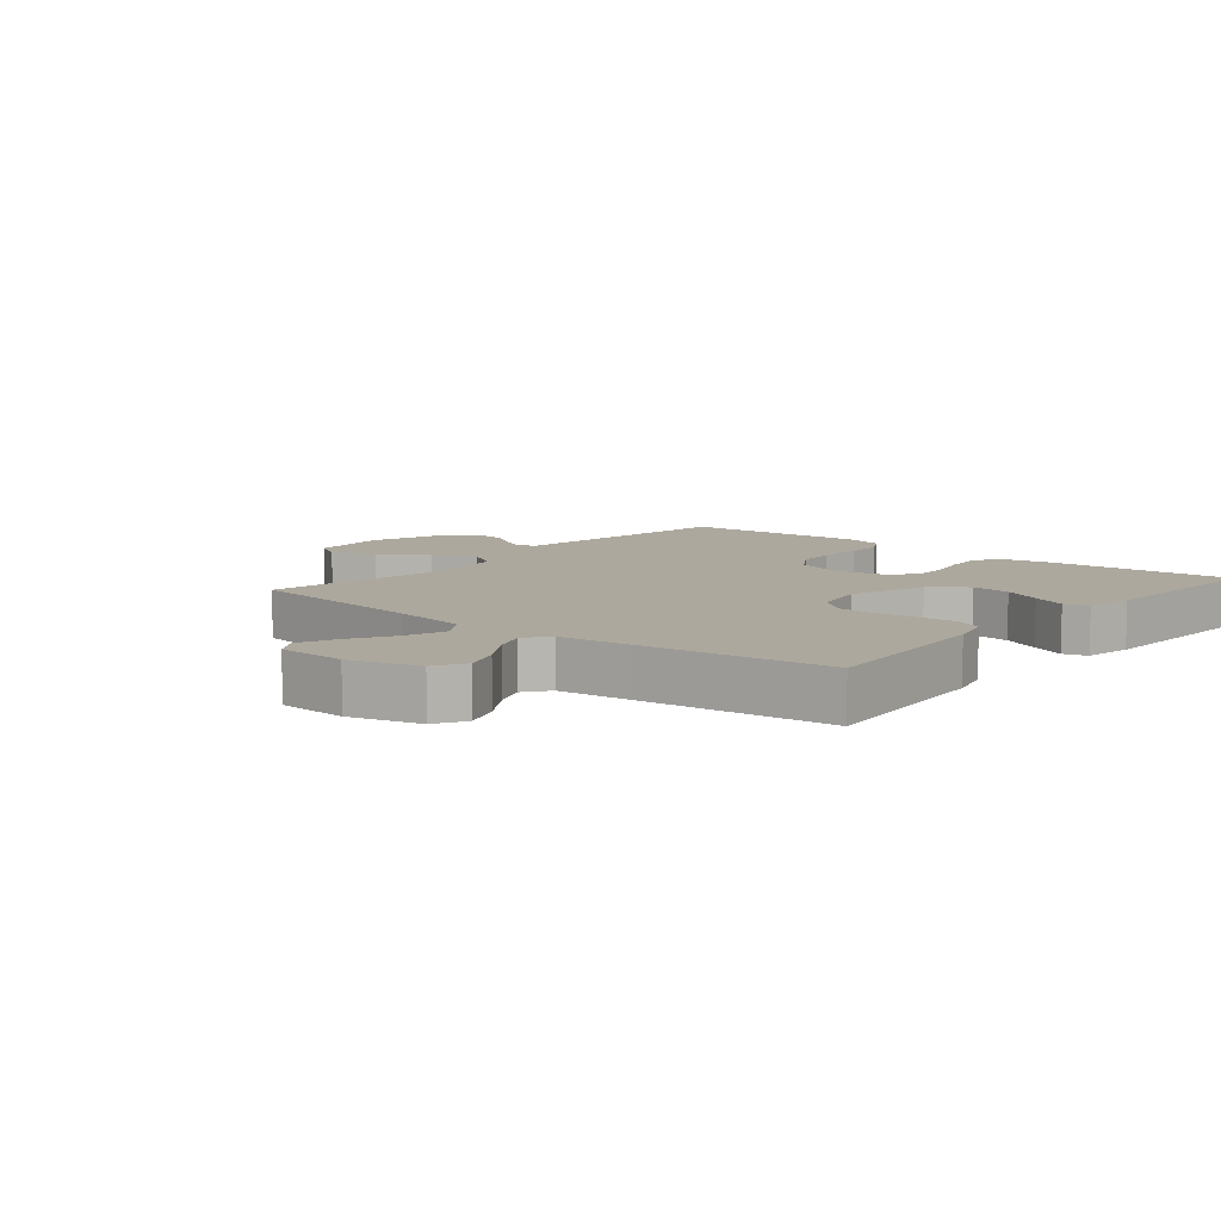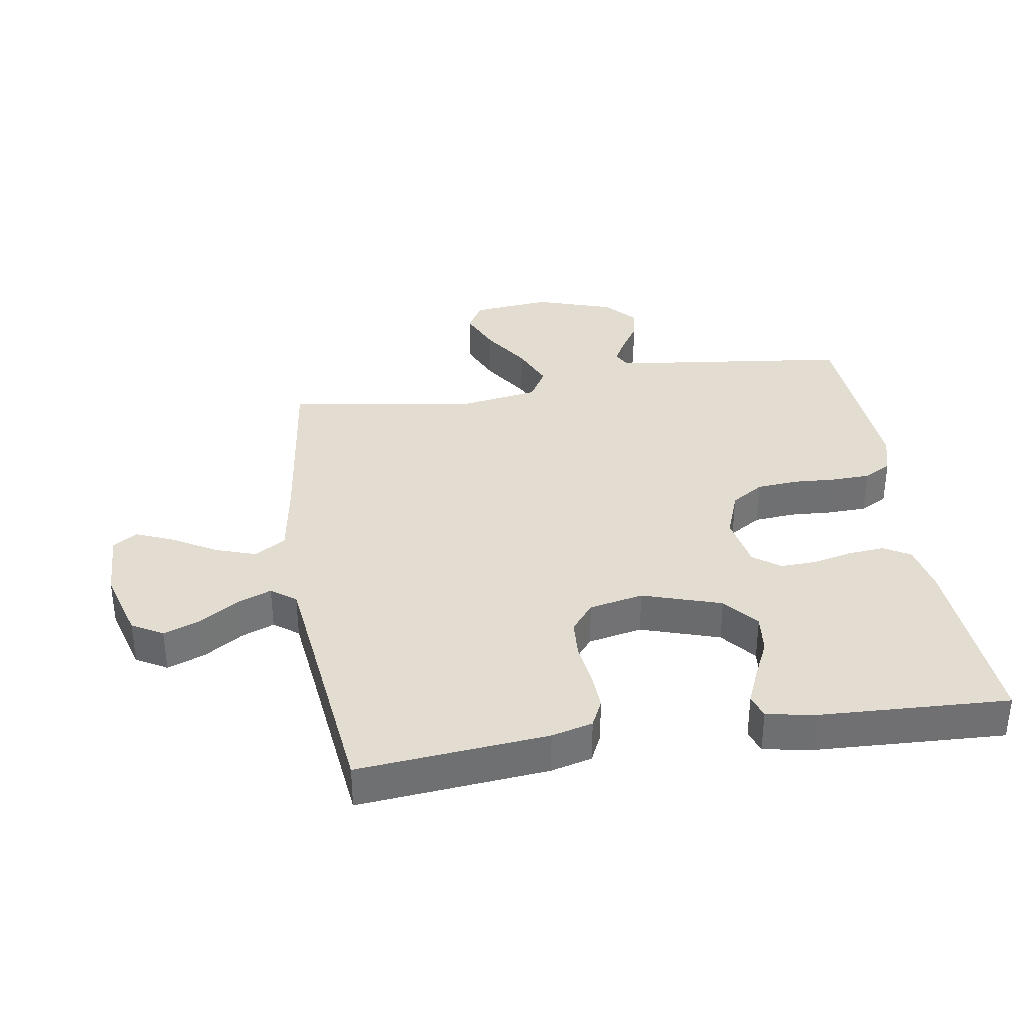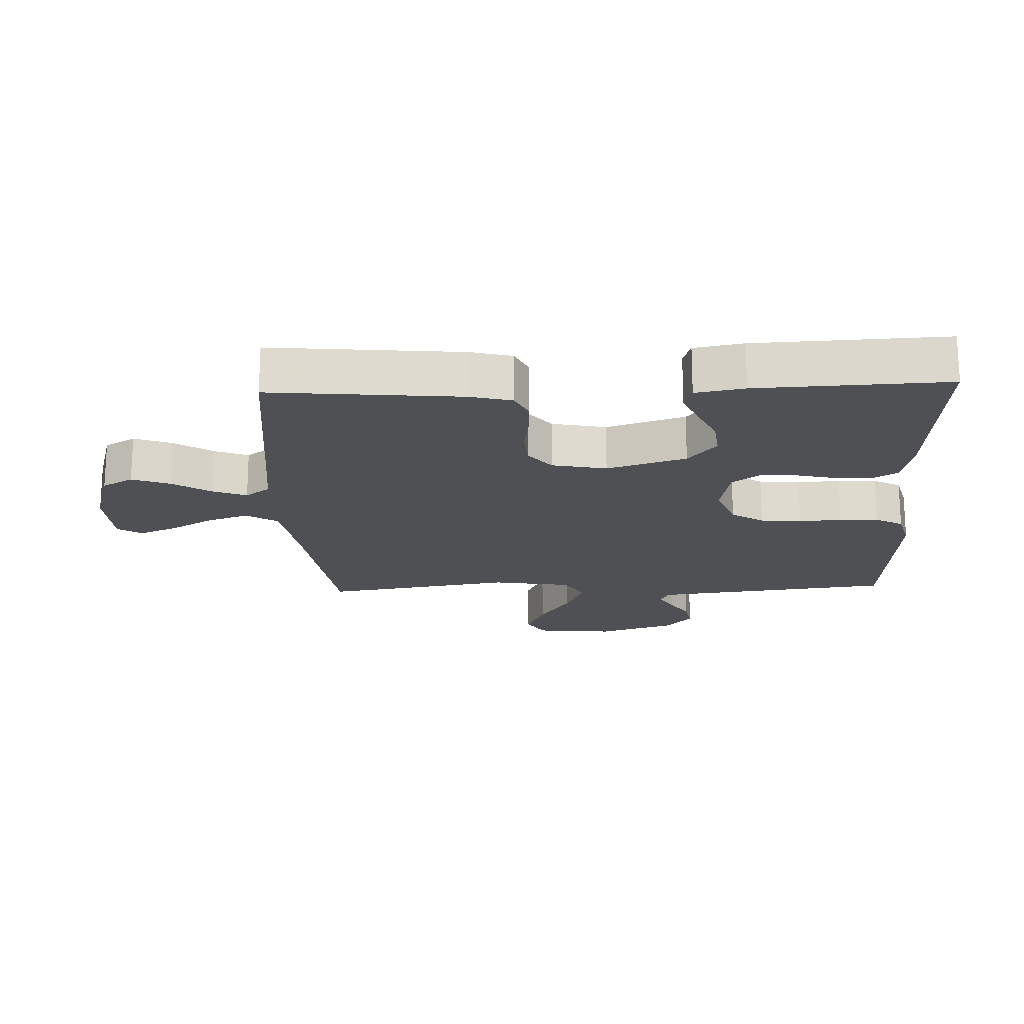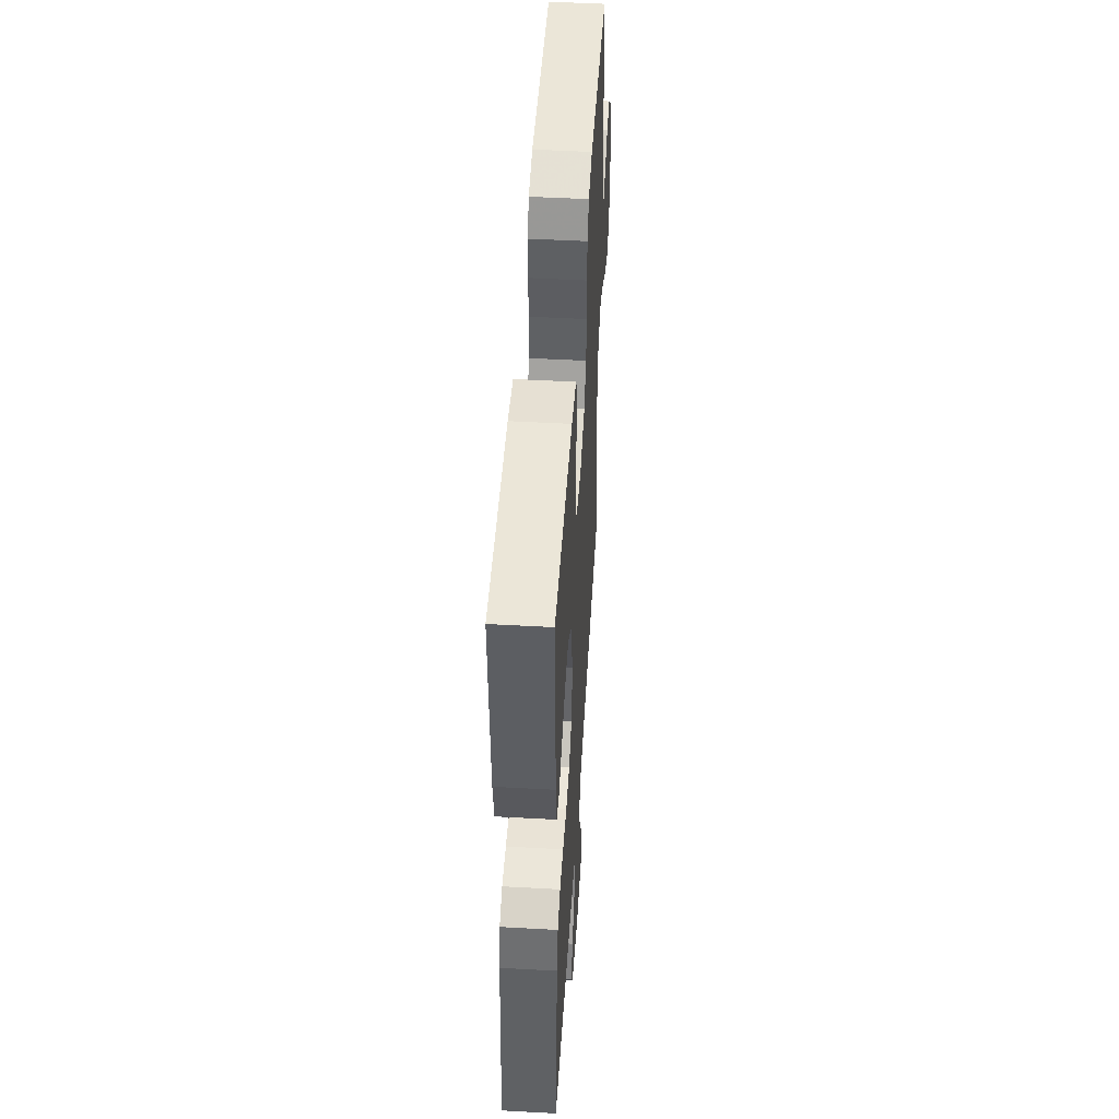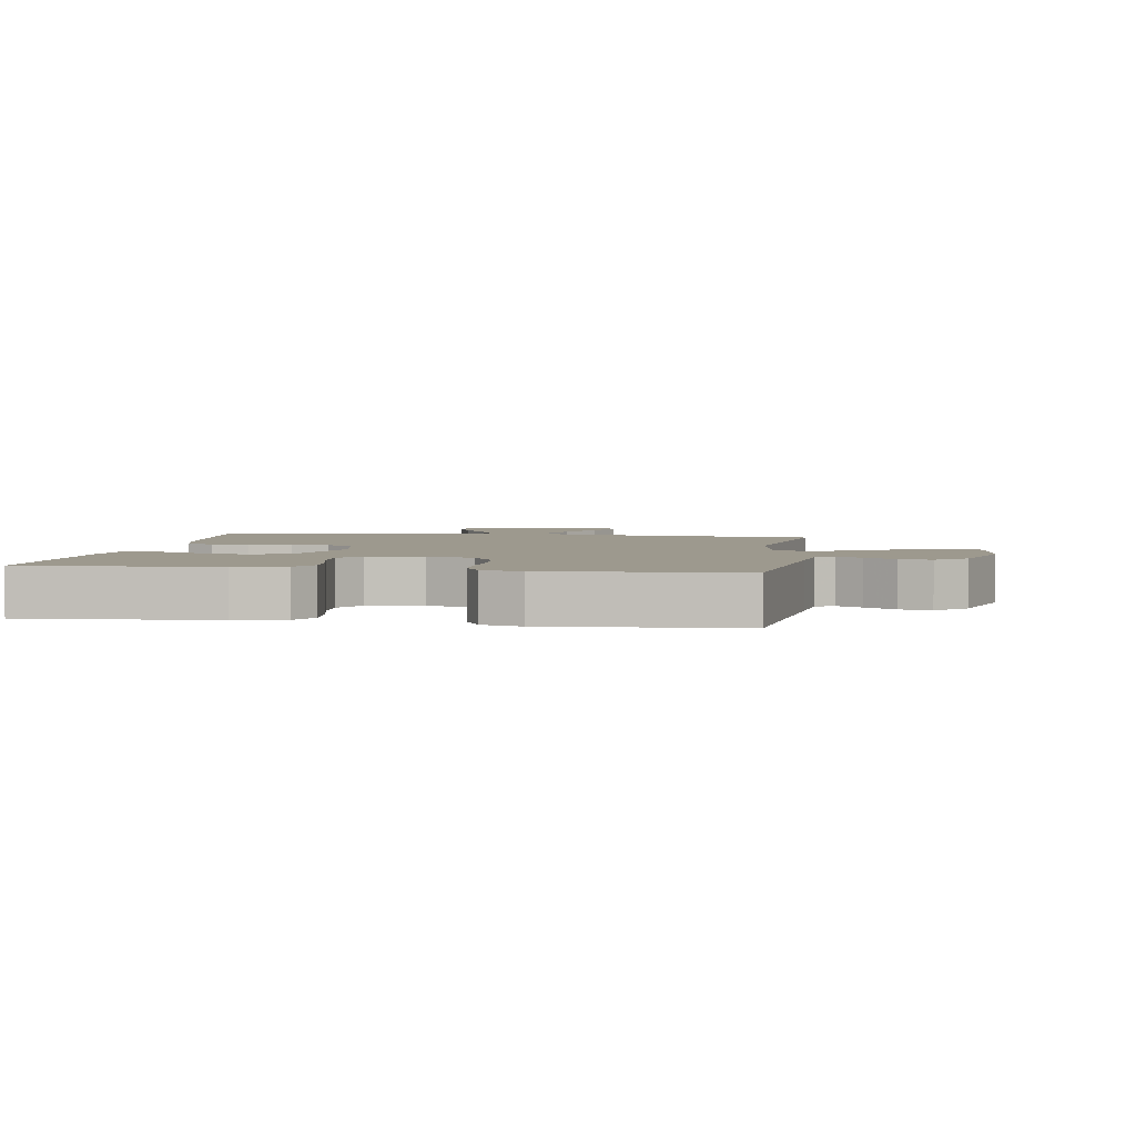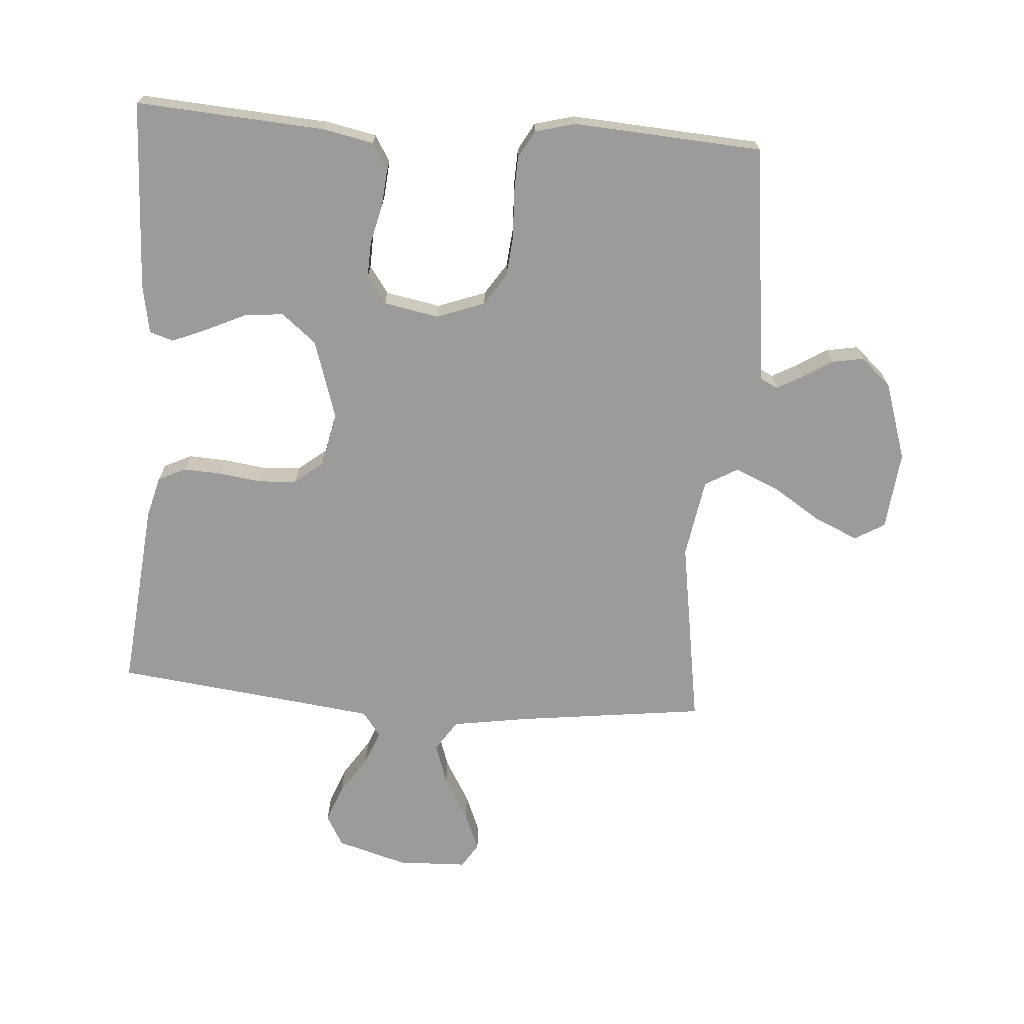
<metadata>
{"format":"obj","ext":"obj","renderer":"f3d","projection":"perspective","resolution":1024,"background":"white","views":[{"elev":8.7,"azim":-139.9,"up":"+Y"},{"elev":35.4,"azim":-98.9,"up":"+Y"},{"elev":-18.8,"azim":-87.7,"up":"+Y"},{"elev":49.7,"azim":-86.5,"up":"+Z"},{"elev":3.3,"azim":8.8,"up":"+Y"},{"elev":-69.7,"azim":-4.3,"up":"+Y"}]}
</metadata>
<code>
v -0.5 0.07 0.5
v -0.2 0.07 0.48
v -0.121 0.07 0.464
v -0.096 0.07 0.422
v -0.101 0.07 0.364
v -0.116 0.07 0.301
v -0.118 0.07 0.244
v -0.087 0.07 0.201
v 0 0.07 0.185
v 0.076 0.07 0.213
v 0.109 0.07 0.264
v 0.115 0.07 0.329
v 0.111 0.07 0.397
v 0.113 0.07 0.458
v 0.137 0.07 0.502
v 0.2 0.07 0.519
v 0.5 0.07 0.5
v 0.536 0.07 0.2
v 0.546 0.07 0.119
v 0.574 0.07 0.105
v 0.614 0.07 0.127
v 0.662 0.07 0.157
v 0.712 0.07 0.166
v 0.76 0.07 0.123
v 0.8 0.07 0
v 0.787 0.07 -0.125
v 0.74 0.07 -0.153
v 0.671 0.07 -0.123
v 0.595 0.07 -0.074
v 0.525 0.07 -0.044
v 0.473 0.07 -0.074
v 0.452 0.07 -0.2
v 0.5 0.07 -0.5
v 0.2 0.07 -0.538
v 0.08 0.07 -0.557
v 0.048 0.07 -0.606
v 0.07 0.07 -0.671
v 0.11 0.07 -0.74
v 0.135 0.07 -0.8
v 0.11 0.07 -0.839
v 0 0.07 -0.843
v -0.111 0.07 -0.811
v -0.139 0.07 -0.762
v -0.116 0.07 -0.702
v -0.076 0.07 -0.641
v -0.055 0.07 -0.588
v -0.084 0.07 -0.549
v -0.2 0.07 -0.535
v -0.5 0.07 -0.5
v -0.471 0.07 -0.2
v -0.454 0.07 -0.135
v -0.41 0.07 -0.114
v -0.35 0.07 -0.117
v -0.283 0.07 -0.126
v -0.223 0.07 -0.122
v -0.178 0.07 -0.086
v -0.16 0.07 0
v -0.2 0.07 0.125
v -0.255 0.07 0.17
v -0.318 0.07 0.163
v -0.38 0.07 0.134
v -0.435 0.07 0.111
v -0.473 0.07 0.123
v -0.487 0.07 0.2
v -0.5 0 0.5
v -0.2 0 0.48
v -0.121 0 0.464
v -0.096 0 0.422
v -0.101 0 0.364
v -0.116 0 0.301
v -0.118 0 0.244
v -0.087 0 0.201
v 0 0 0.185
v 0.076 0 0.213
v 0.109 0 0.264
v 0.115 0 0.329
v 0.111 0 0.397
v 0.113 0 0.458
v 0.137 0 0.502
v 0.2 0 0.519
v 0.5 0 0.5
v 0.536 0 0.2
v 0.546 0 0.119
v 0.574 0 0.105
v 0.614 0 0.127
v 0.662 0 0.157
v 0.712 0 0.166
v 0.76 0 0.123
v 0.8 0 0
v 0.787 0 -0.125
v 0.74 0 -0.153
v 0.671 0 -0.123
v 0.595 0 -0.074
v 0.525 0 -0.044
v 0.473 0 -0.074
v 0.452 0 -0.2
v 0.5 0 -0.5
v 0.2 0 -0.538
v 0.08 0 -0.557
v 0.048 0 -0.606
v 0.07 0 -0.671
v 0.11 0 -0.74
v 0.135 0 -0.8
v 0.11 0 -0.839
v 0 0 -0.843
v -0.111 0 -0.811
v -0.139 0 -0.762
v -0.116 0 -0.702
v -0.076 0 -0.641
v -0.055 0 -0.588
v -0.084 0 -0.549
v -0.2 0 -0.535
v -0.5 0 -0.5
v -0.471 0 -0.2
v -0.454 0 -0.135
v -0.41 0 -0.114
v -0.35 0 -0.117
v -0.283 0 -0.126
v -0.223 0 -0.122
v -0.178 0 -0.086
v -0.16 0 0
v -0.2 0 0.125
v -0.255 0 0.17
v -0.318 0 0.163
v -0.38 0 0.134
v -0.435 0 0.111
v -0.473 0 0.123
v -0.487 0 0.2
f 60 61 62 63
f 60 63 64 1
f 51 52 53 54
f 49 50 51 54
f 48 49 54 55
f 47 48 55 56
f 42 43 44 45
f 42 45 46
f 41 42 46
f 40 41 46
f 37 38 39 40
f 36 37 40 46
f 35 36 46 47
f 32 33 34
f 31 32 34 35
f 26 27 28 29
f 26 29 30
f 25 26 30
f 24 25 30
f 21 22 23 24
f 20 21 24 30
f 19 20 30 31
f 15 16 17 18
f 12 13 14 15
f 11 12 15 18
f 10 11 18 19
f 3 4 5 6
f 3 6 7
f 2 3 7
f 59 60 1 2
f 58 59 2 7
f 57 58 7 8
f 56 57 8 9
f 31 35 47 56
f 19 31 56
f 9 10 19 56
f 127 126 125 124
f 65 128 127 124
f 118 117 116 115
f 118 115 114 113
f 119 118 113 112
f 120 119 112 111
f 109 108 107 106
f 110 109 106
f 110 106 105
f 110 105 104
f 104 103 102 101
f 110 104 101 100
f 111 110 100 99
f 98 97 96
f 99 98 96 95
f 93 92 91 90
f 94 93 90
f 94 90 89
f 94 89 88
f 88 87 86 85
f 94 88 85 84
f 95 94 84 83
f 82 81 80 79
f 79 78 77 76
f 82 79 76 75
f 83 82 75 74
f 70 69 68 67
f 71 70 67
f 71 67 66
f 66 65 124 123
f 71 66 123 122
f 72 71 122 121
f 73 72 121 120
f 120 111 99 95
f 120 95 83
f 120 83 74 73
f 1 65 66 2
f 2 66 67 3
f 3 67 68 4
f 4 68 69 5
f 5 69 70 6
f 6 70 71 7
f 7 71 72 8
f 8 72 73 9
f 9 73 74 10
f 10 74 75 11
f 11 75 76 12
f 12 76 77 13
f 13 77 78 14
f 14 78 79 15
f 15 79 80 16
f 16 80 81 17
f 17 81 82 18
f 18 82 83 19
f 19 83 84 20
f 20 84 85 21
f 21 85 86 22
f 22 86 87 23
f 23 87 88 24
f 24 88 89 25
f 25 89 90 26
f 26 90 91 27
f 27 91 92 28
f 28 92 93 29
f 29 93 94 30
f 30 94 95 31
f 31 95 96 32
f 32 96 97 33
f 33 97 98 34
f 34 98 99 35
f 35 99 100 36
f 36 100 101 37
f 37 101 102 38
f 38 102 103 39
f 39 103 104 40
f 40 104 105 41
f 41 105 106 42
f 42 106 107 43
f 43 107 108 44
f 44 108 109 45
f 45 109 110 46
f 46 110 111 47
f 47 111 112 48
f 48 112 113 49
f 49 113 114 50
f 50 114 115 51
f 51 115 116 52
f 52 116 117 53
f 53 117 118 54
f 54 118 119 55
f 55 119 120 56
f 56 120 121 57
f 57 121 122 58
f 58 122 123 59
f 59 123 124 60
f 60 124 125 61
f 61 125 126 62
f 62 126 127 63
f 63 127 128 64
f 64 128 65 1

</code>
